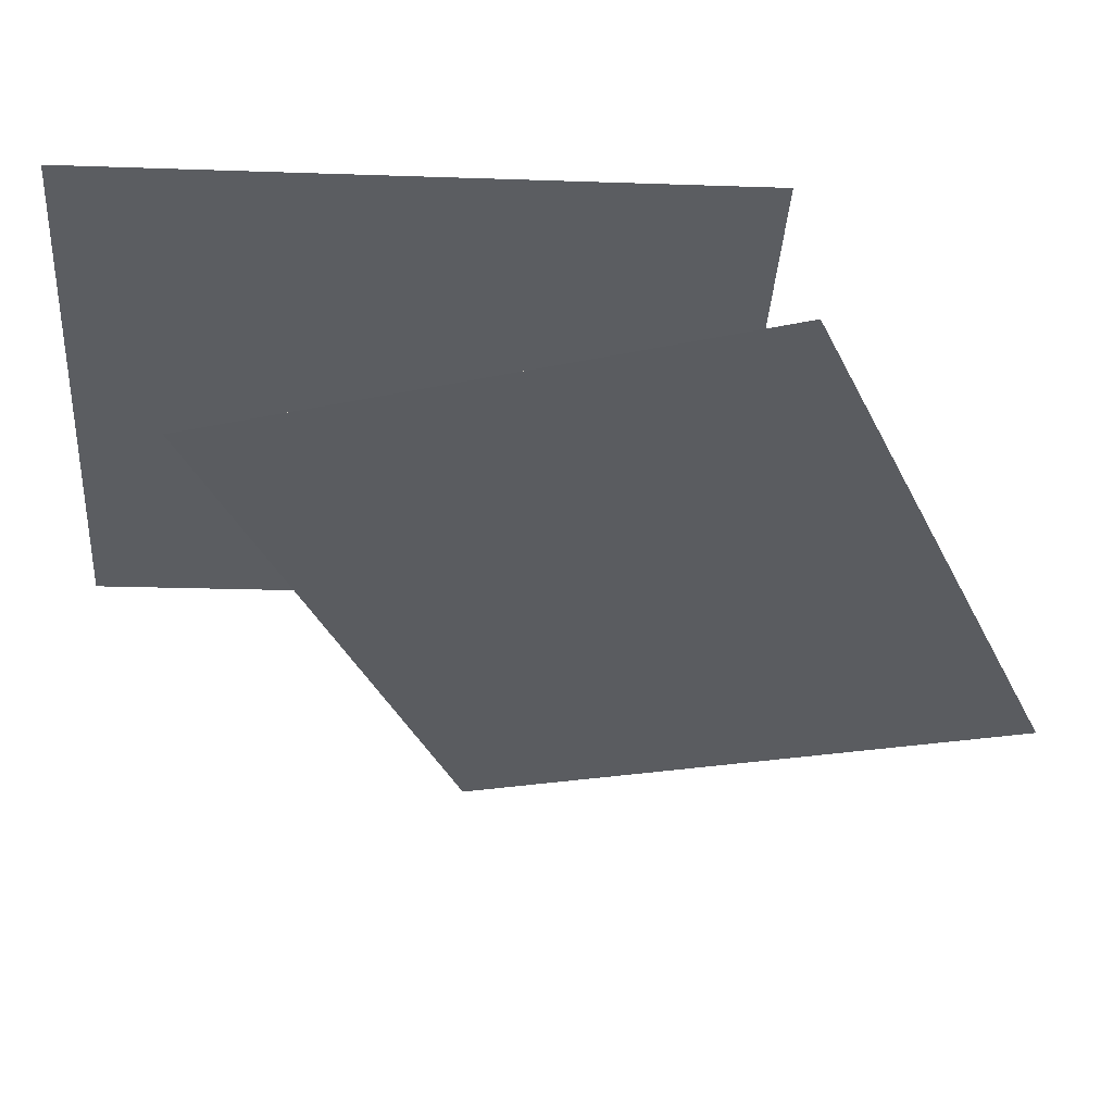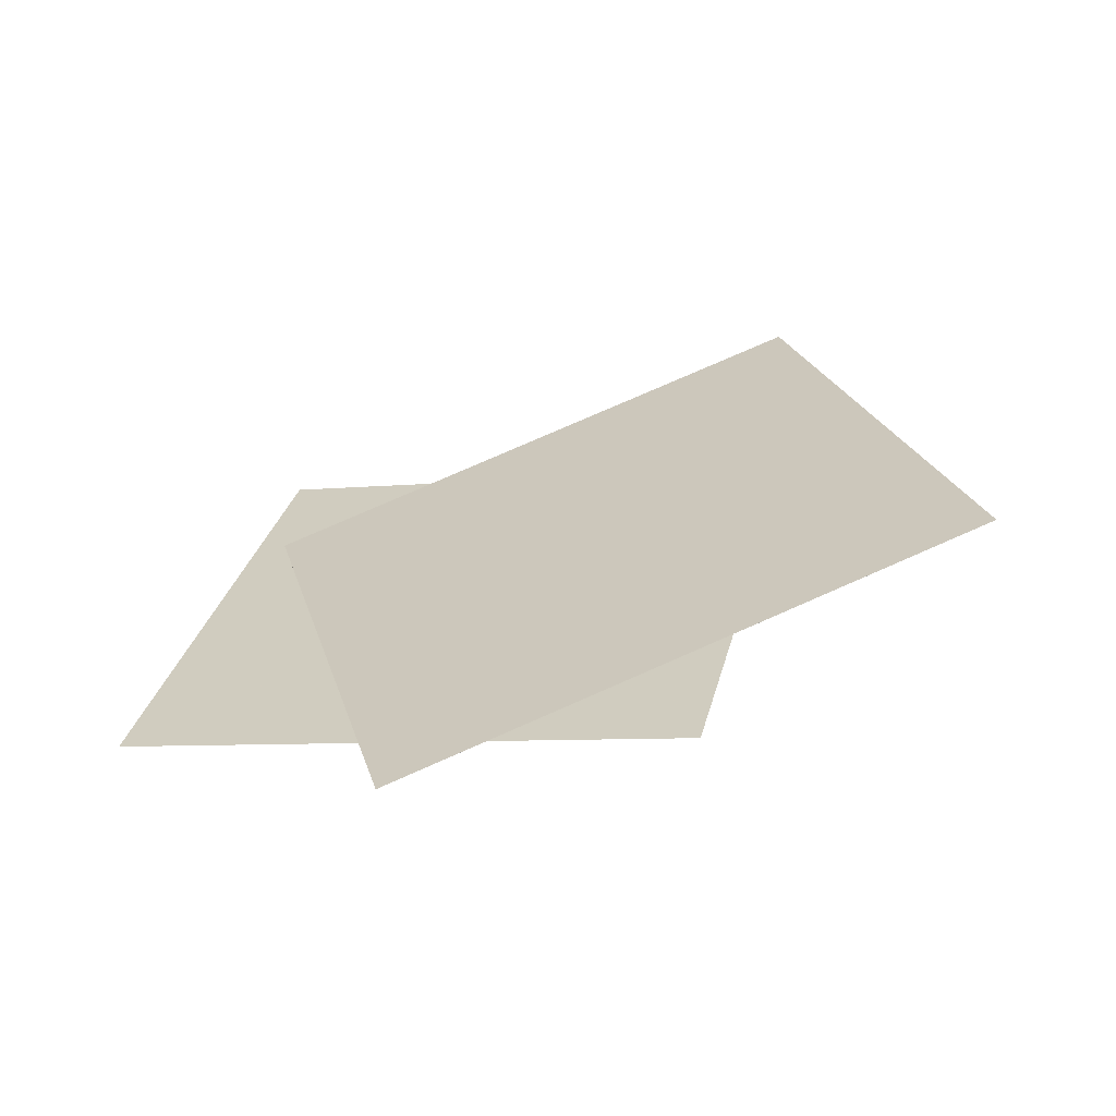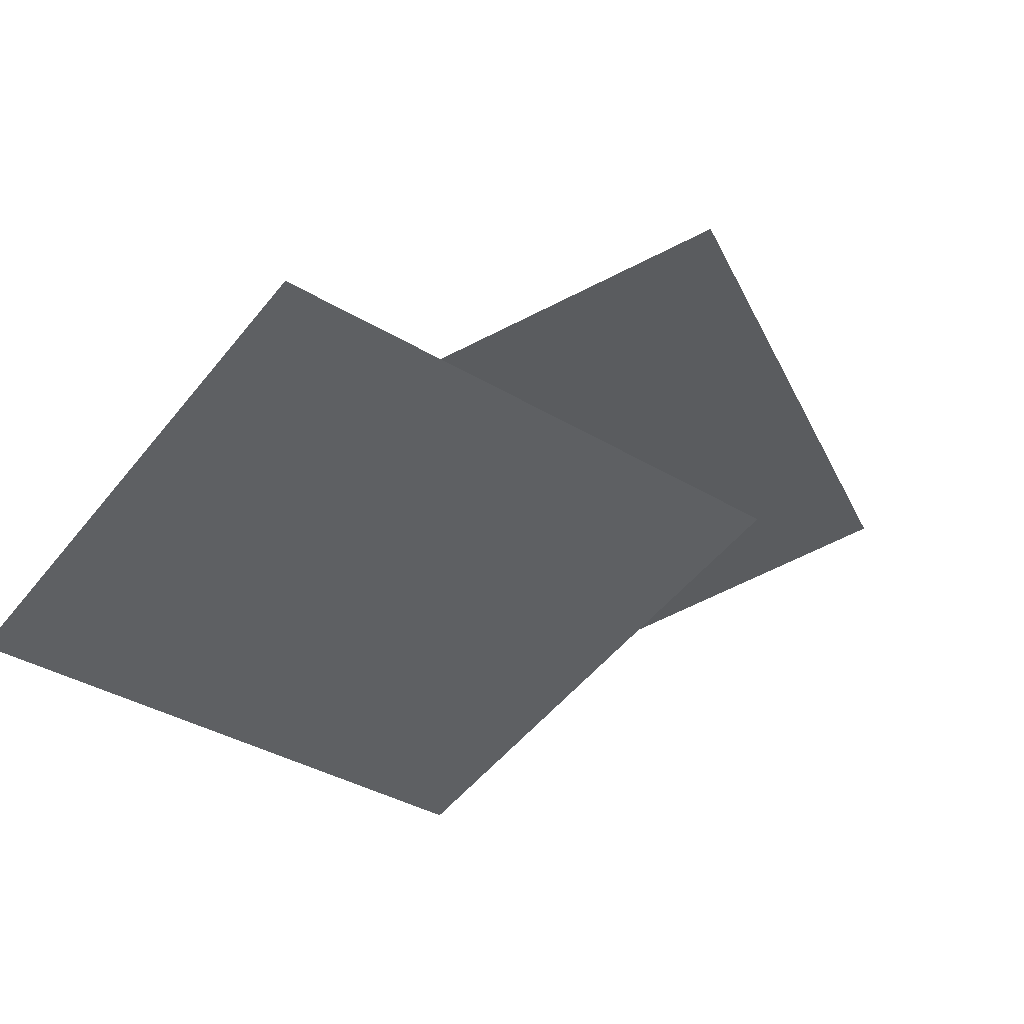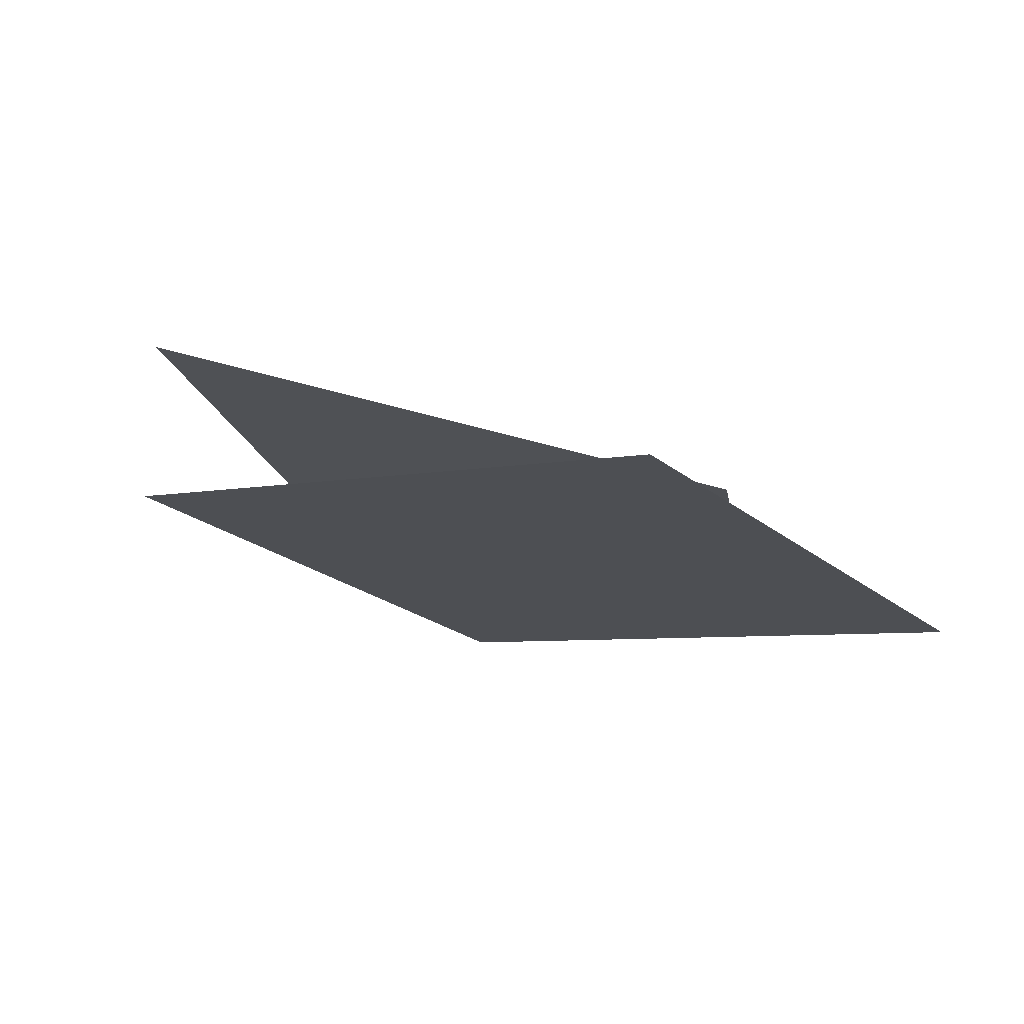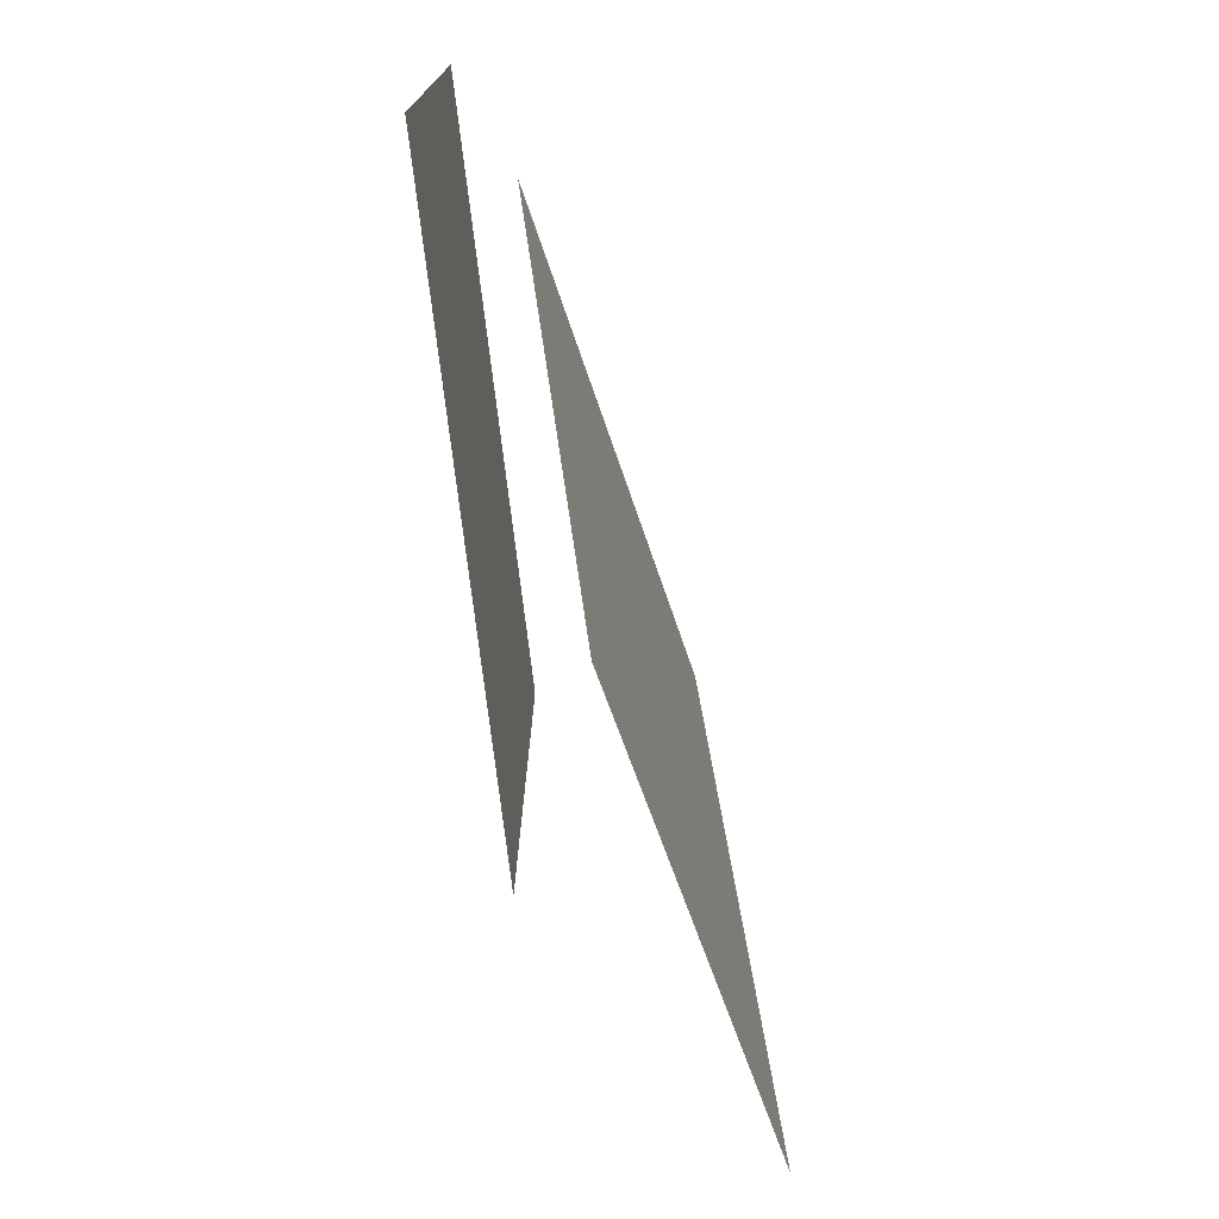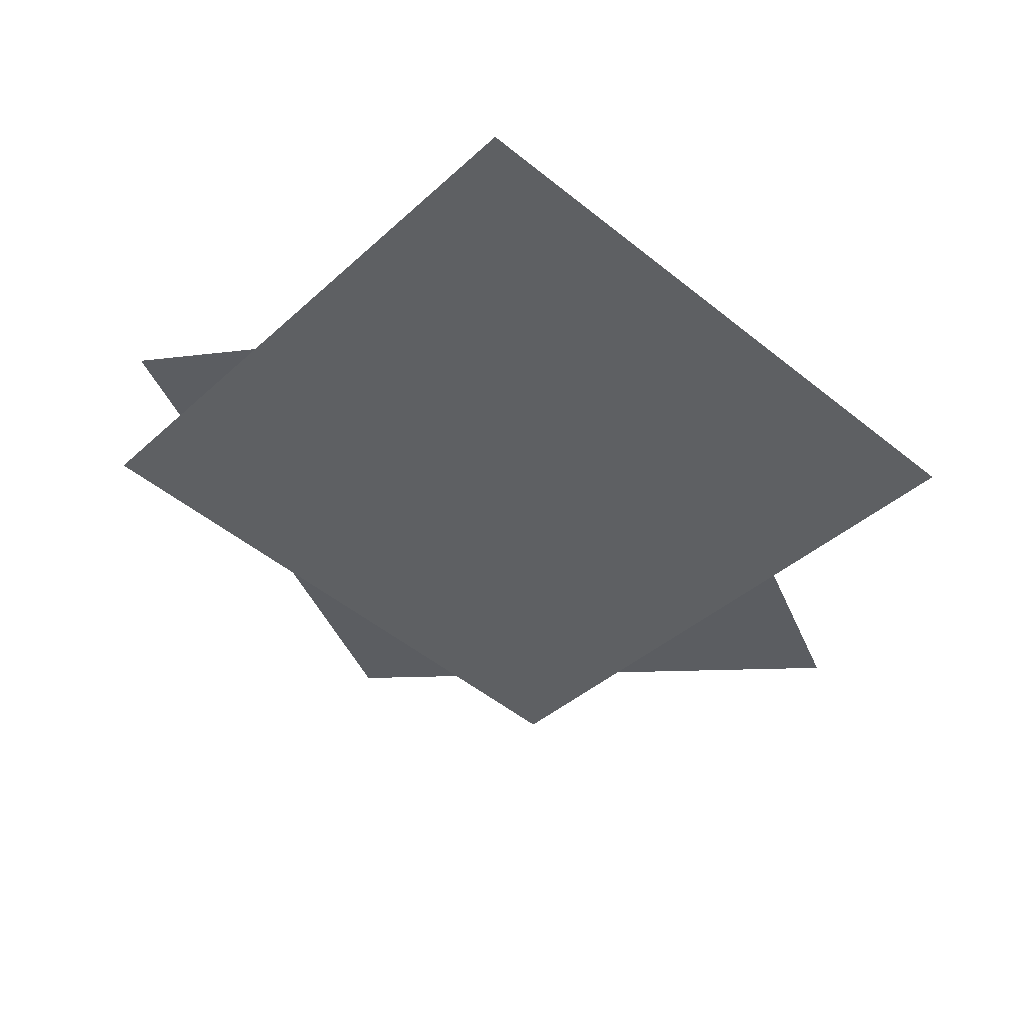
<metadata>
{"format":"obj","ext":"obj","renderer":"f3d","projection":"perspective","resolution":1024,"background":"white","views":[{"elev":54.0,"azim":169.4,"up":"+Z"},{"elev":28.9,"azim":-170.8,"up":"+Y"},{"elev":-51.8,"azim":138.9,"up":"+Y"},{"elev":-21.2,"azim":31.5,"up":"+Y"},{"elev":-72.1,"azim":87.6,"up":"+Z"},{"elev":-50.4,"azim":44.9,"up":"+Y"}]}
</metadata>
<code>
v 0.707 -0.2442 0.6422
v 0.7691 -0.2506 -0.3111
v -0.2774 -0.08102 0.5769
v -0.2153 -0.08742 -0.3763
v 0.707 -0.2442 0.6422
v 0.7691 -0.2506 -0.3111
v -0.2774 -0.08102 0.5769
v -0.2153 -0.08742 -0.3763
f 1.0 7.0 5.0
f 1.0 3.0 7.0
f 1.0 4.0 3.0
f 1.0 2.0 4.0
f 3.0 8.0 7.0
f 3.0 4.0 8.0
f 5.0 7.0 8.0
f 5.0 8.0 6.0
f 1.0 5.0 6.0
f 1.0 6.0 2.0
f 2.0 6.0 8.0
f 2.0 8.0 4.0
v -0.249 0.1756 0.6049
v -0.6376 0.2986 -0.307
v 0.6119 -0.1258 0.1975
v 0.2232 -0.002789 -0.7145
v -0.249 0.1756 0.6049
v -0.6376 0.2986 -0.307
v 0.6119 -0.1258 0.1975
v 0.2232 -0.002781 -0.7145
f 9.0 15.0 13.0
f 9.0 11.0 15.0
f 9.0 12.0 11.0
f 9.0 10.0 12.0
f 11.0 16.0 15.0
f 11.0 12.0 16.0
f 13.0 15.0 16.0
f 13.0 16.0 14.0
f 9.0 13.0 14.0
f 9.0 14.0 10.0
f 10.0 14.0 16.0
f 10.0 16.0 12.0

</code>
